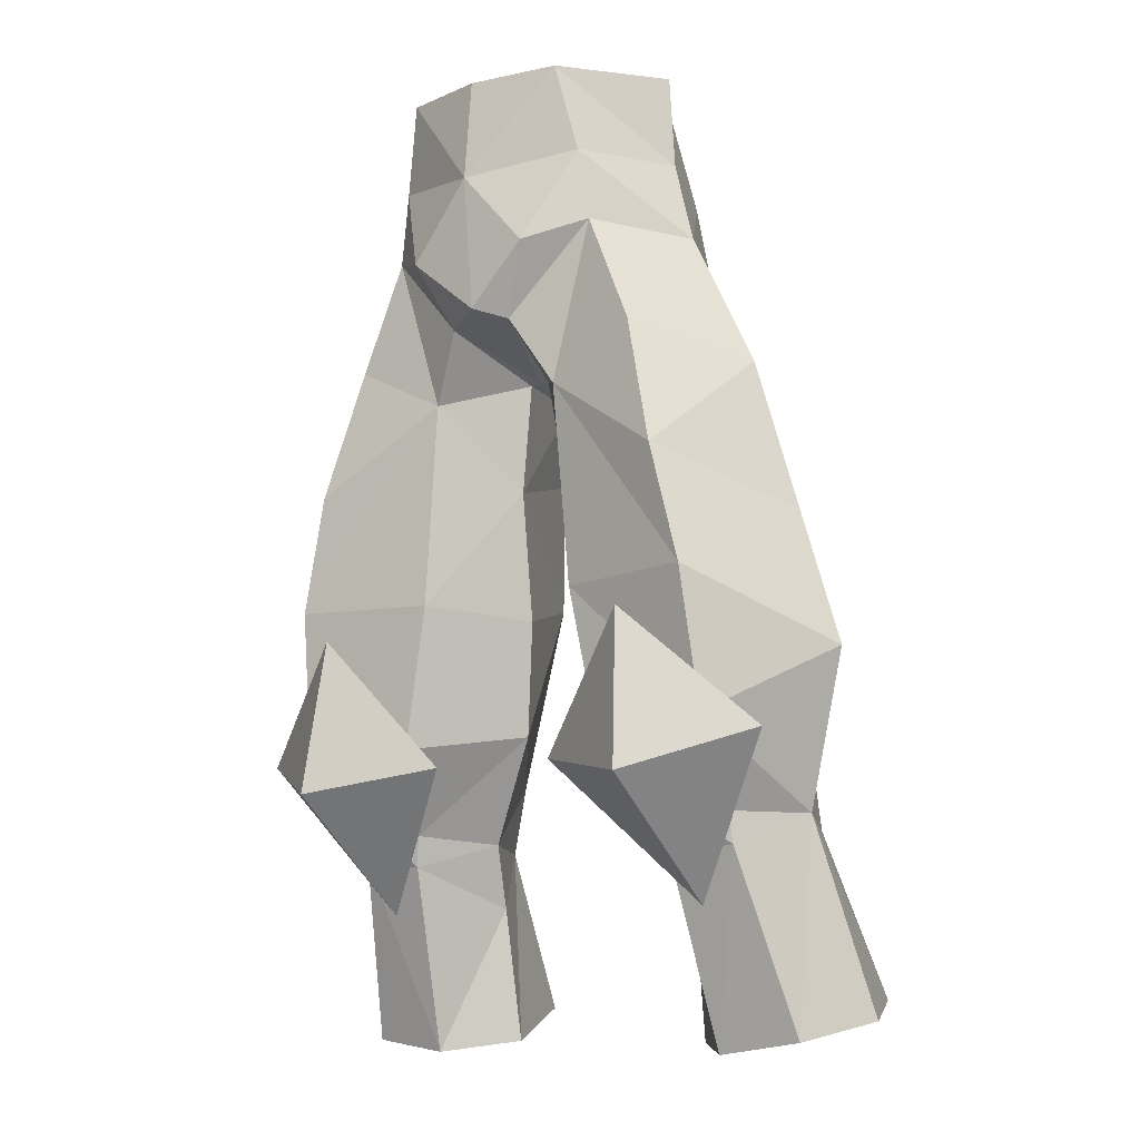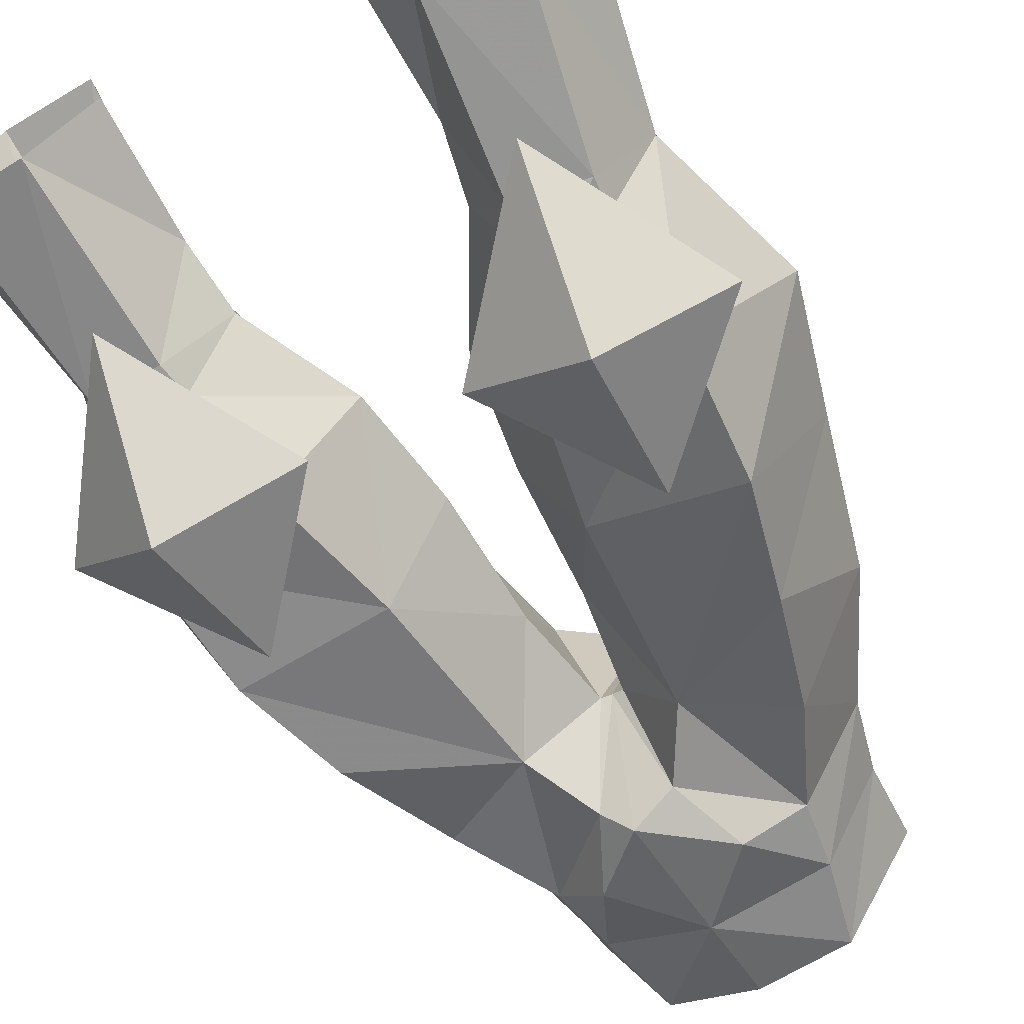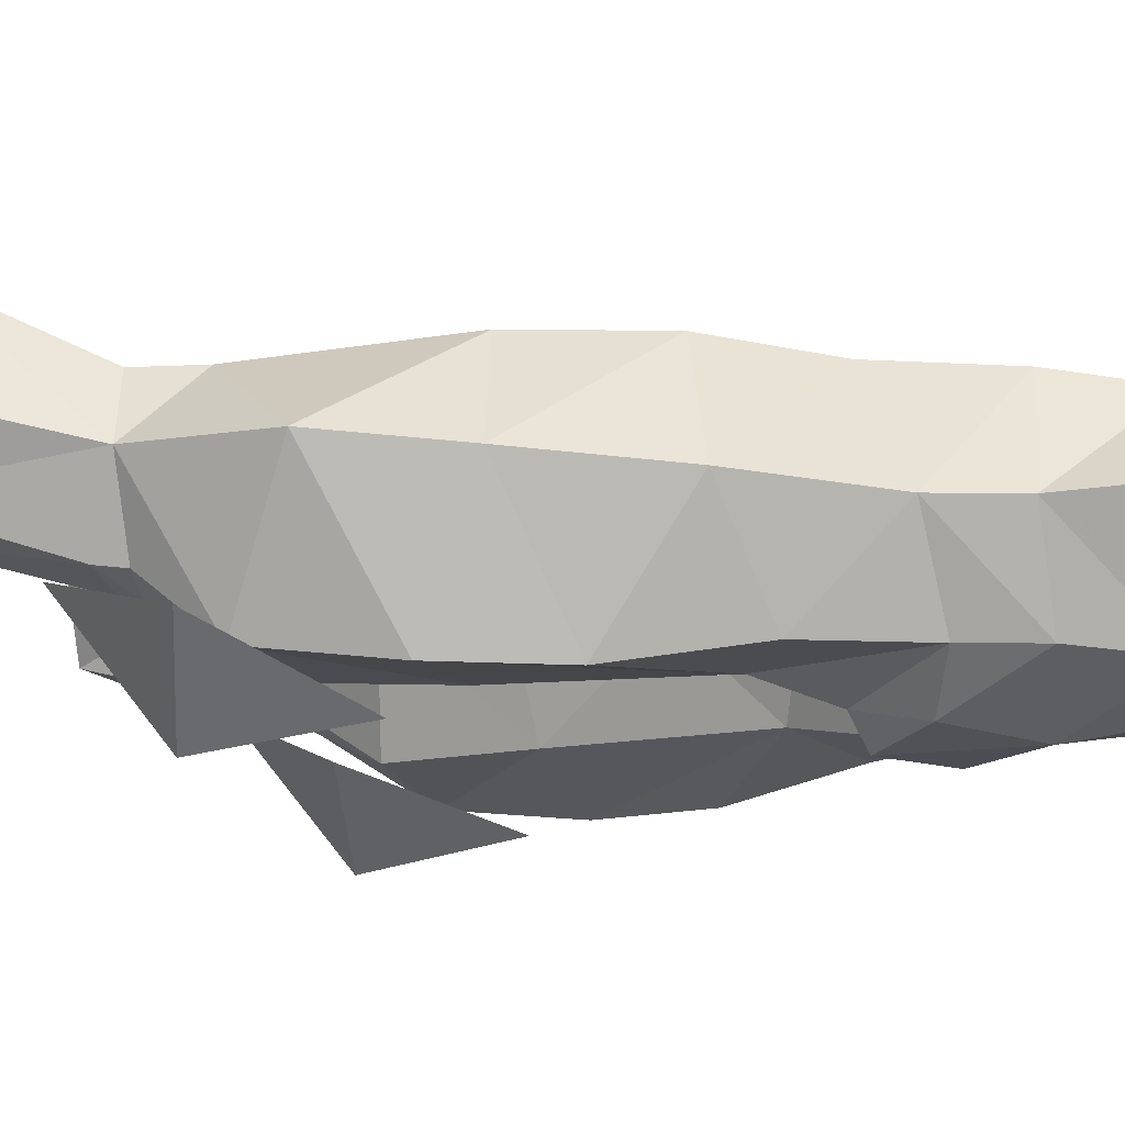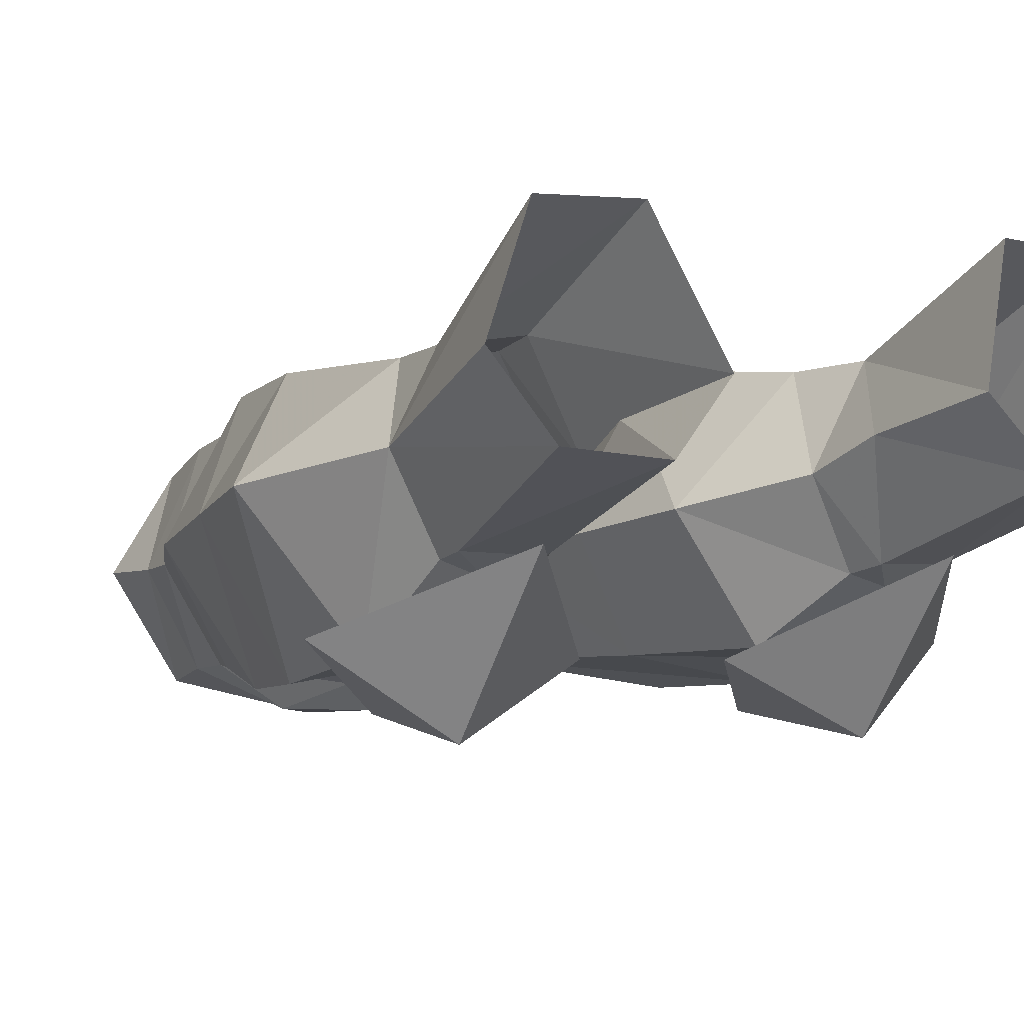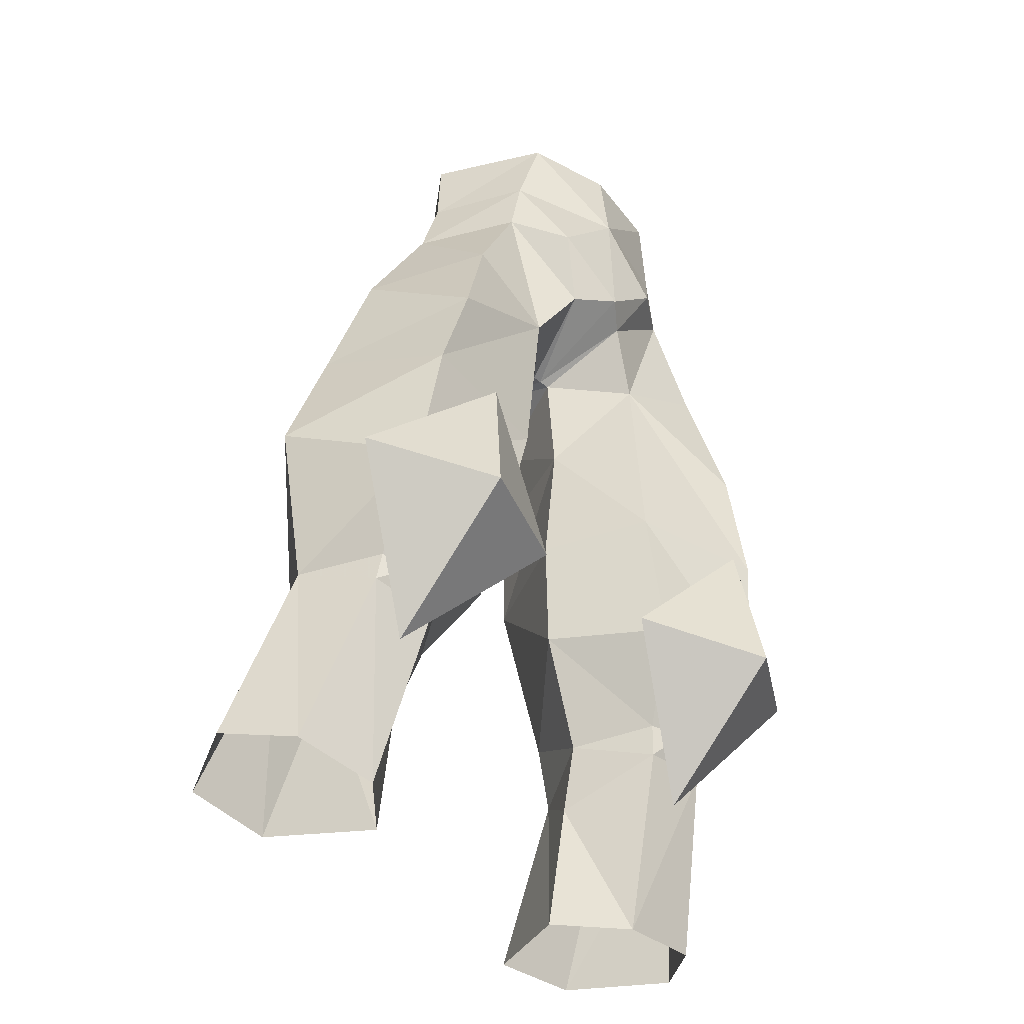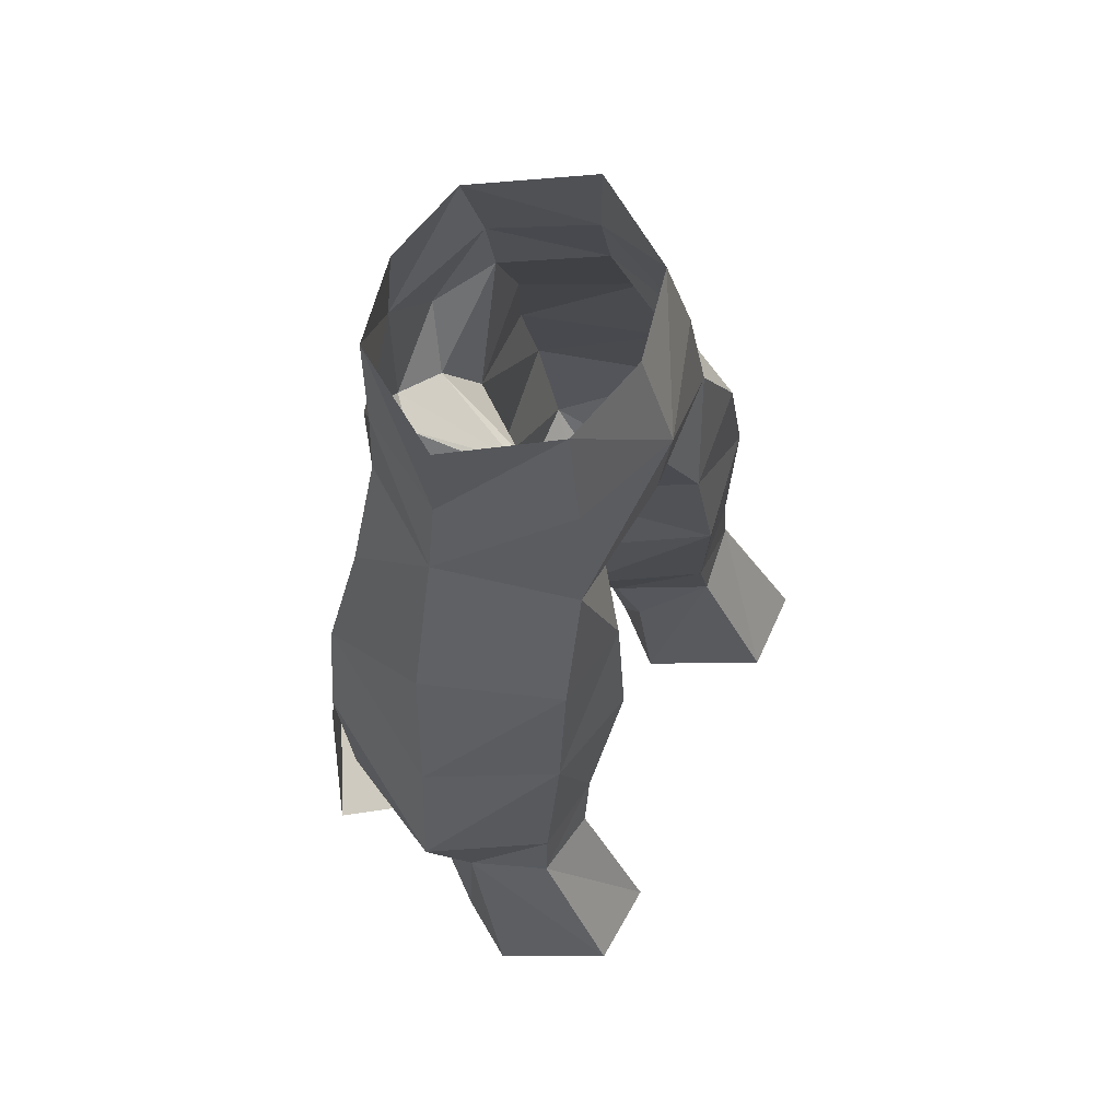
<metadata>
{"format":"obj","ext":"obj","renderer":"f3d","projection":"perspective","resolution":1024,"background":"white","views":[{"elev":-11.0,"azim":37.0,"up":"+Z"},{"elev":-51.2,"azim":-151.9,"up":"+Y"},{"elev":-19.1,"azim":-74.1,"up":"+Y"},{"elev":-3.3,"azim":148.2,"up":"+Y"},{"elev":-46.4,"azim":-42.8,"up":"+Z"},{"elev":65.8,"azim":117.0,"up":"+Z"}]}
</metadata>
<code>
g warrior_trousers_male_50700
v -3.389 -4.441 56.37
v -5.877 -0.4932 56.38
v -6.069 -0.5841 53.02
v -4.119 -3.997 53.09
v -1.088 -0.6702 41.57
v -1.291 0.1807 36.78
v -3.887 5.568 38.15
v -3.372 4.97 43.12
v -3.495 2.963 56.64
v -4.168 3.699 52.91
v -6.789 -0.5176 50.06
v -4.525 -3.876 50.4
v -9.903 1.876 29.1
v -8.639 4.653 28.72
v -9.415 7.798 22.72
v -11.23 3.837 21.97
v -6.096 7.921 22.47
v -5.937 5.058 28.47
v -8.423 -0.9096 27.93
v -9.567 1.364 21.24
v -6.414 1.126 20.81
v -5.847 -0.9864 27.65
v -5.287 4.915 31.03
v -8.358 4.565 31.23
v -7.885 4.874 39.01
v -0.06428 -0.9189 45.64
v 0.2146 -5.41 47.41
v -1.357 -4.504 47.07
v -0.4697 -0.959 45.58
v -4.433 2.628 26.19
v -4.306 3.435 21.22
v -0.06428 -5.555 52.44
v -0.06428 -5.171 56.27
v -6.259 -3.958 46.35
v -9.071 -0.08959 45.15
v -4.433 2.628 26.19
v -4.306 3.435 21.22
v -1.926 0.7548 32.49
v -1.291 0.1807 36.78
v -3.405 -3.594 37.08
v -4.438 -3.377 31.82
v -6.897 4.633 44.1
v -10.46 0.5665 39.62
v -1.926 0.7548 32.49
v 3.261 -4.441 56.37
v 3.99 -3.997 53.09
v 5.941 -0.5841 53.02
v 5.709 -0.5888 56.5
v 0.959 -0.6702 41.57
v 3.244 4.97 43.12
v 3.758 5.568 38.15
v 1.162 0.1807 36.78
v 3.366 2.963 56.64
v 4.039 3.699 52.91
v 4.396 -3.876 50.4
v 6.661 -0.5176 50.06
v 9.775 1.876 29.1
v 11.11 3.837 21.97
v 9.287 7.798 22.72
v 8.511 4.653 28.72
v 5.968 7.921 22.47
v 5.809 5.058 28.47
v 8.295 -0.9096 27.93
v 5.719 -0.9863 27.65
v 6.285 1.126 20.81
v 9.439 1.364 21.24
v 5.159 4.915 31.03
v 8.23 4.565 31.23
v 7.757 4.874 39.01
v 0.3412 -0.959 45.58
v 1.228 -4.504 47.07
v 4.177 3.435 21.22
v 4.304 2.628 26.19
v 6.13 -3.958 46.35
v 8.942 -0.08958 45.15
v 4.304 2.628 26.19
v 4.177 3.435 21.22
v 1.798 0.7549 32.49
v 4.309 -3.377 31.82
v 3.276 -3.594 37.08
v 1.162 0.1807 36.78
v 6.768 4.633 44.1
v 10.33 0.5665 39.62
v 1.798 0.7549 32.49
v -11.72 1.09 34.77
v -2.298 3.817 46
v -8.676 -4.467 37.19
v -7.613 -4.645 41.52
v -8.348 -1.099 29.07
v -7.012 -1.584 28.92
v -8.996 -3.708 32.16
v -1.088 -0.6702 41.57
v -2.775 -3.713 44.59
v -4.058 1.642 28.57
v -4.058 1.642 28.57
v -4.852 4.172 48.21
v -0.06428 4.623 48.44
v -2.536 -5.372 49.62
v -0.06428 -0.9189 45.64
v -0.4697 -0.959 45.58
v -5.622 -1.232 28.82
v -0.06428 3.75 56.66
v -0.06428 5.061 52.52
v 11.59 1.09 34.77
v 2.17 3.817 46
v 7.484 -4.645 41.52
v 8.547 -4.467 37.19
v 8.22 -1.099 29.07
v 8.867 -3.708 32.16
v 6.884 -1.584 28.92
v 0.959 -0.6702 41.57
v 2.647 -3.713 44.59
v 3.93 1.642 28.57
v 3.93 1.642 28.57
v 4.724 4.172 48.21
v 2.408 -5.372 49.62
v 0.3412 -0.959 45.58
v 5.494 -1.232 28.82
v -6.674 -5.345 35.82
v -11.13 -3.225 31.56
v -7.108 -6.098 30.11
v -7.062 -0.7613 25.88
v -2.601 -3.756 30.98
v 6.545 -5.345 35.82
v 6.979 -6.098 30.11
v 11 -3.225 31.56
v 6.934 -0.7613 25.88
v 2.473 -3.756 30.98
f 1 2 3
f 3 4 1
f 5 6 7
f 7 8 5
f 9 10 3
f 3 2 9
f 4 3 11
f 11 12 4
f 13 14 15
f 15 16 13
f 17 15 14
f 14 18 17
f 19 20 21
f 21 22 19
f 23 18 14
f 14 24 23
f 23 24 25
f 25 7 23
f 26 27 28
f 28 29 26
f 18 30 31
f 31 17 18
f 32 33 1
f 1 4 32
f 34 12 11
f 11 35 34
f 13 16 20
f 20 19 13
f 36 22 21
f 21 37 36
f 38 39 40
f 40 41 38
f 8 7 25
f 25 42 8
f 42 25 43
f 43 35 42
f 7 6 44
f 44 23 7
f 45 46 47
f 47 48 45
f 49 50 51
f 51 52 49
f 53 48 47
f 47 54 53
f 46 55 56
f 56 47 46
f 57 58 59
f 59 60 57
f 61 62 60
f 60 59 61
f 63 64 65
f 65 66 63
f 67 68 60
f 60 62 67
f 67 51 69
f 69 68 67
f 26 70 71
f 71 27 26
f 62 61 72
f 72 73 62
f 32 46 45
f 45 33 32
f 74 75 56
f 56 55 74
f 57 63 66
f 66 58 57
f 76 77 65
f 65 64 76
f 78 79 80
f 80 81 78
f 50 82 69
f 69 51 50
f 82 75 83
f 83 69 82
f 51 67 84
f 84 52 51
f 24 13 85
f 8 86 5
f 43 87 88
f 43 85 87
f 89 90 91
f 39 92 40
f 19 22 90
f 88 87 93
f 36 94 22
f 24 14 13
f 23 44 95
f 86 96 97
f 96 86 8
f 32 98 27
f 3 10 11
f 4 98 32
f 28 27 98
f 97 99 100
f 93 12 34
f 85 43 25
f 4 12 98
f 10 96 11
f 94 38 101
f 91 13 89
f 18 23 95
f 30 18 95
f 85 13 91
f 96 35 11
f 102 103 9
f 28 98 12
f 28 93 29
f 28 12 93
f 10 103 96
f 94 101 22
f 89 13 19
f 101 38 41
f 34 35 88
f 96 103 97
f 9 103 10
f 42 35 96
f 96 8 42
f 93 92 29
f 97 100 86
f 87 91 40
f 40 92 93
f 91 90 41
f 41 90 101
f 40 91 41
f 19 90 89
f 90 22 101
f 88 93 34
f 93 87 40
f 24 85 25
f 87 85 91
f 43 88 35
f 5 86 100
f 68 104 57
f 50 49 105
f 83 106 107
f 83 107 104
f 108 109 110
f 81 80 111
f 63 110 64
f 106 112 107
f 76 64 113
f 68 57 60
f 67 114 84
f 105 97 115
f 115 50 105
f 32 27 116
f 47 56 54
f 46 32 116
f 71 116 27
f 97 117 99
f 112 74 55
f 104 69 83
f 46 116 55
f 54 56 115
f 113 118 78
f 109 108 57
f 62 114 67
f 73 114 62
f 104 109 57
f 115 56 75
f 102 53 103
f 71 55 116
f 71 70 112
f 71 112 55
f 54 115 103
f 113 64 118
f 108 63 57
f 118 79 78
f 74 106 75
f 115 97 103
f 53 54 103
f 82 115 75
f 115 82 50
f 112 70 111
f 97 105 117
f 107 80 109
f 80 112 111
f 109 79 110
f 79 118 110
f 80 79 109
f 63 108 110
f 110 118 64
f 106 74 112
f 112 80 107
f 68 69 104
f 107 109 104
f 83 75 106
f 49 117 105
f 119 120 121
f 121 120 122
f 119 121 123
f 121 122 123
f 124 125 126
f 125 127 126
f 124 128 125
f 125 128 127

</code>
